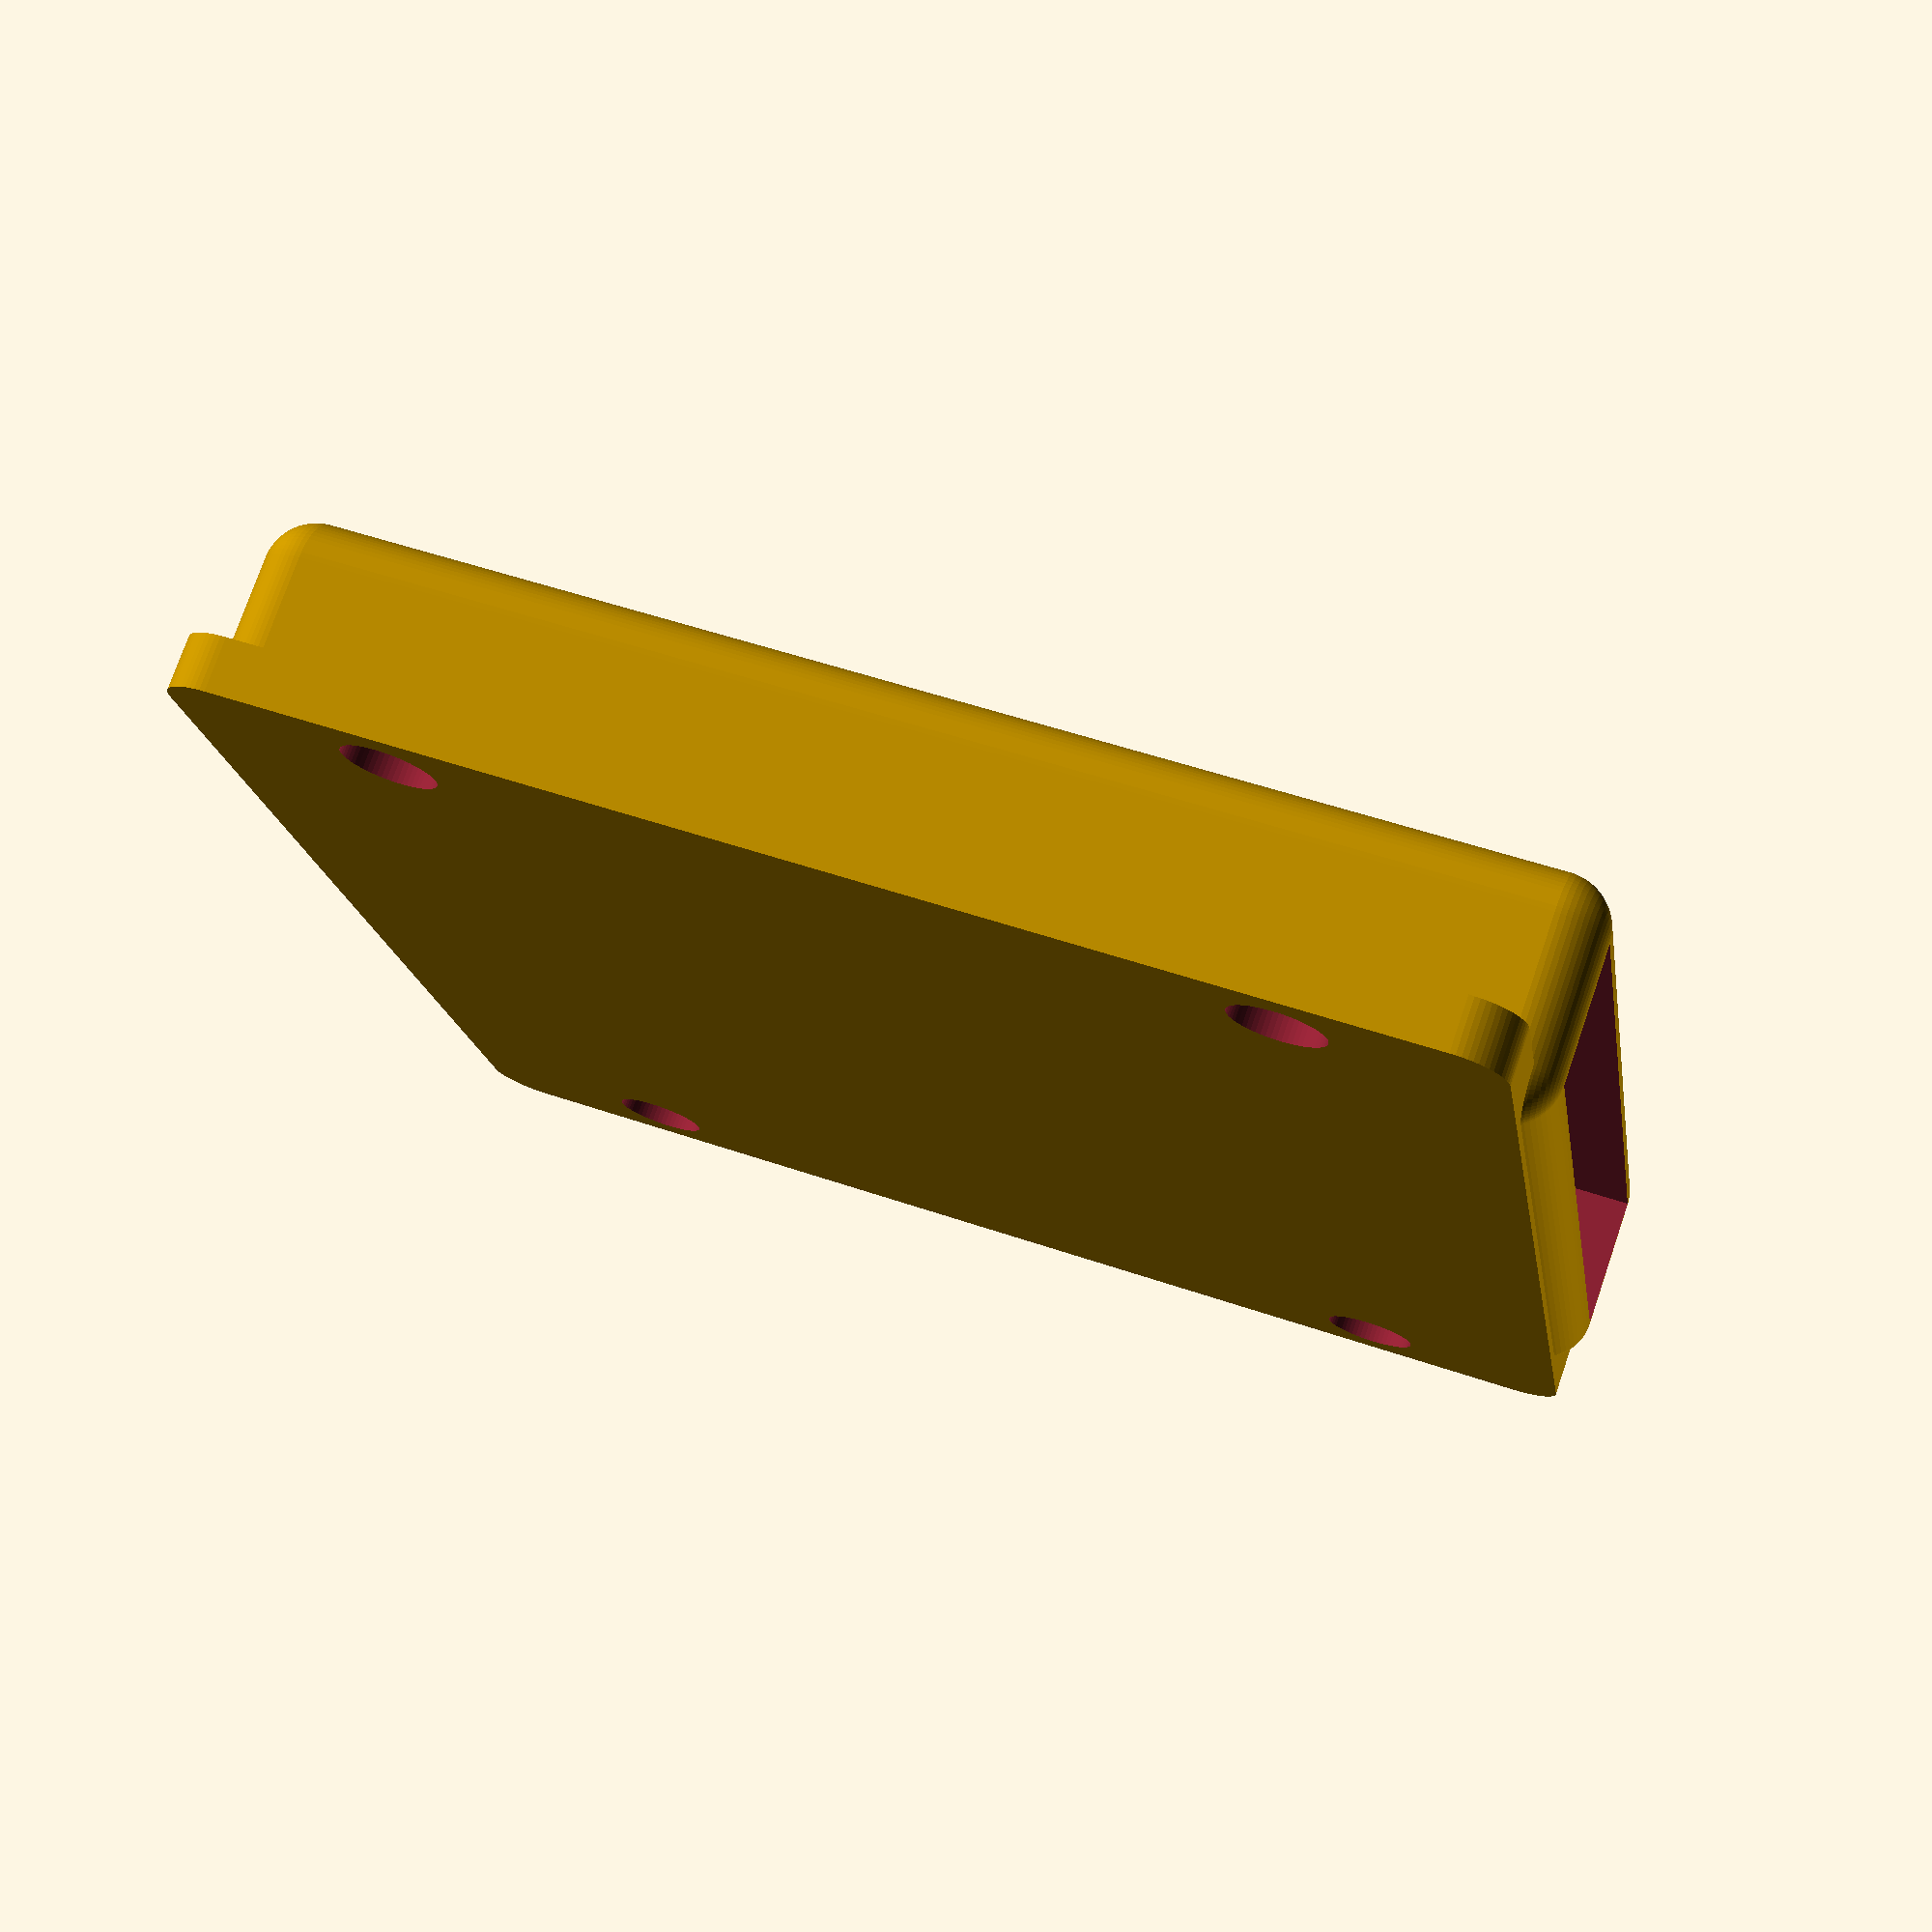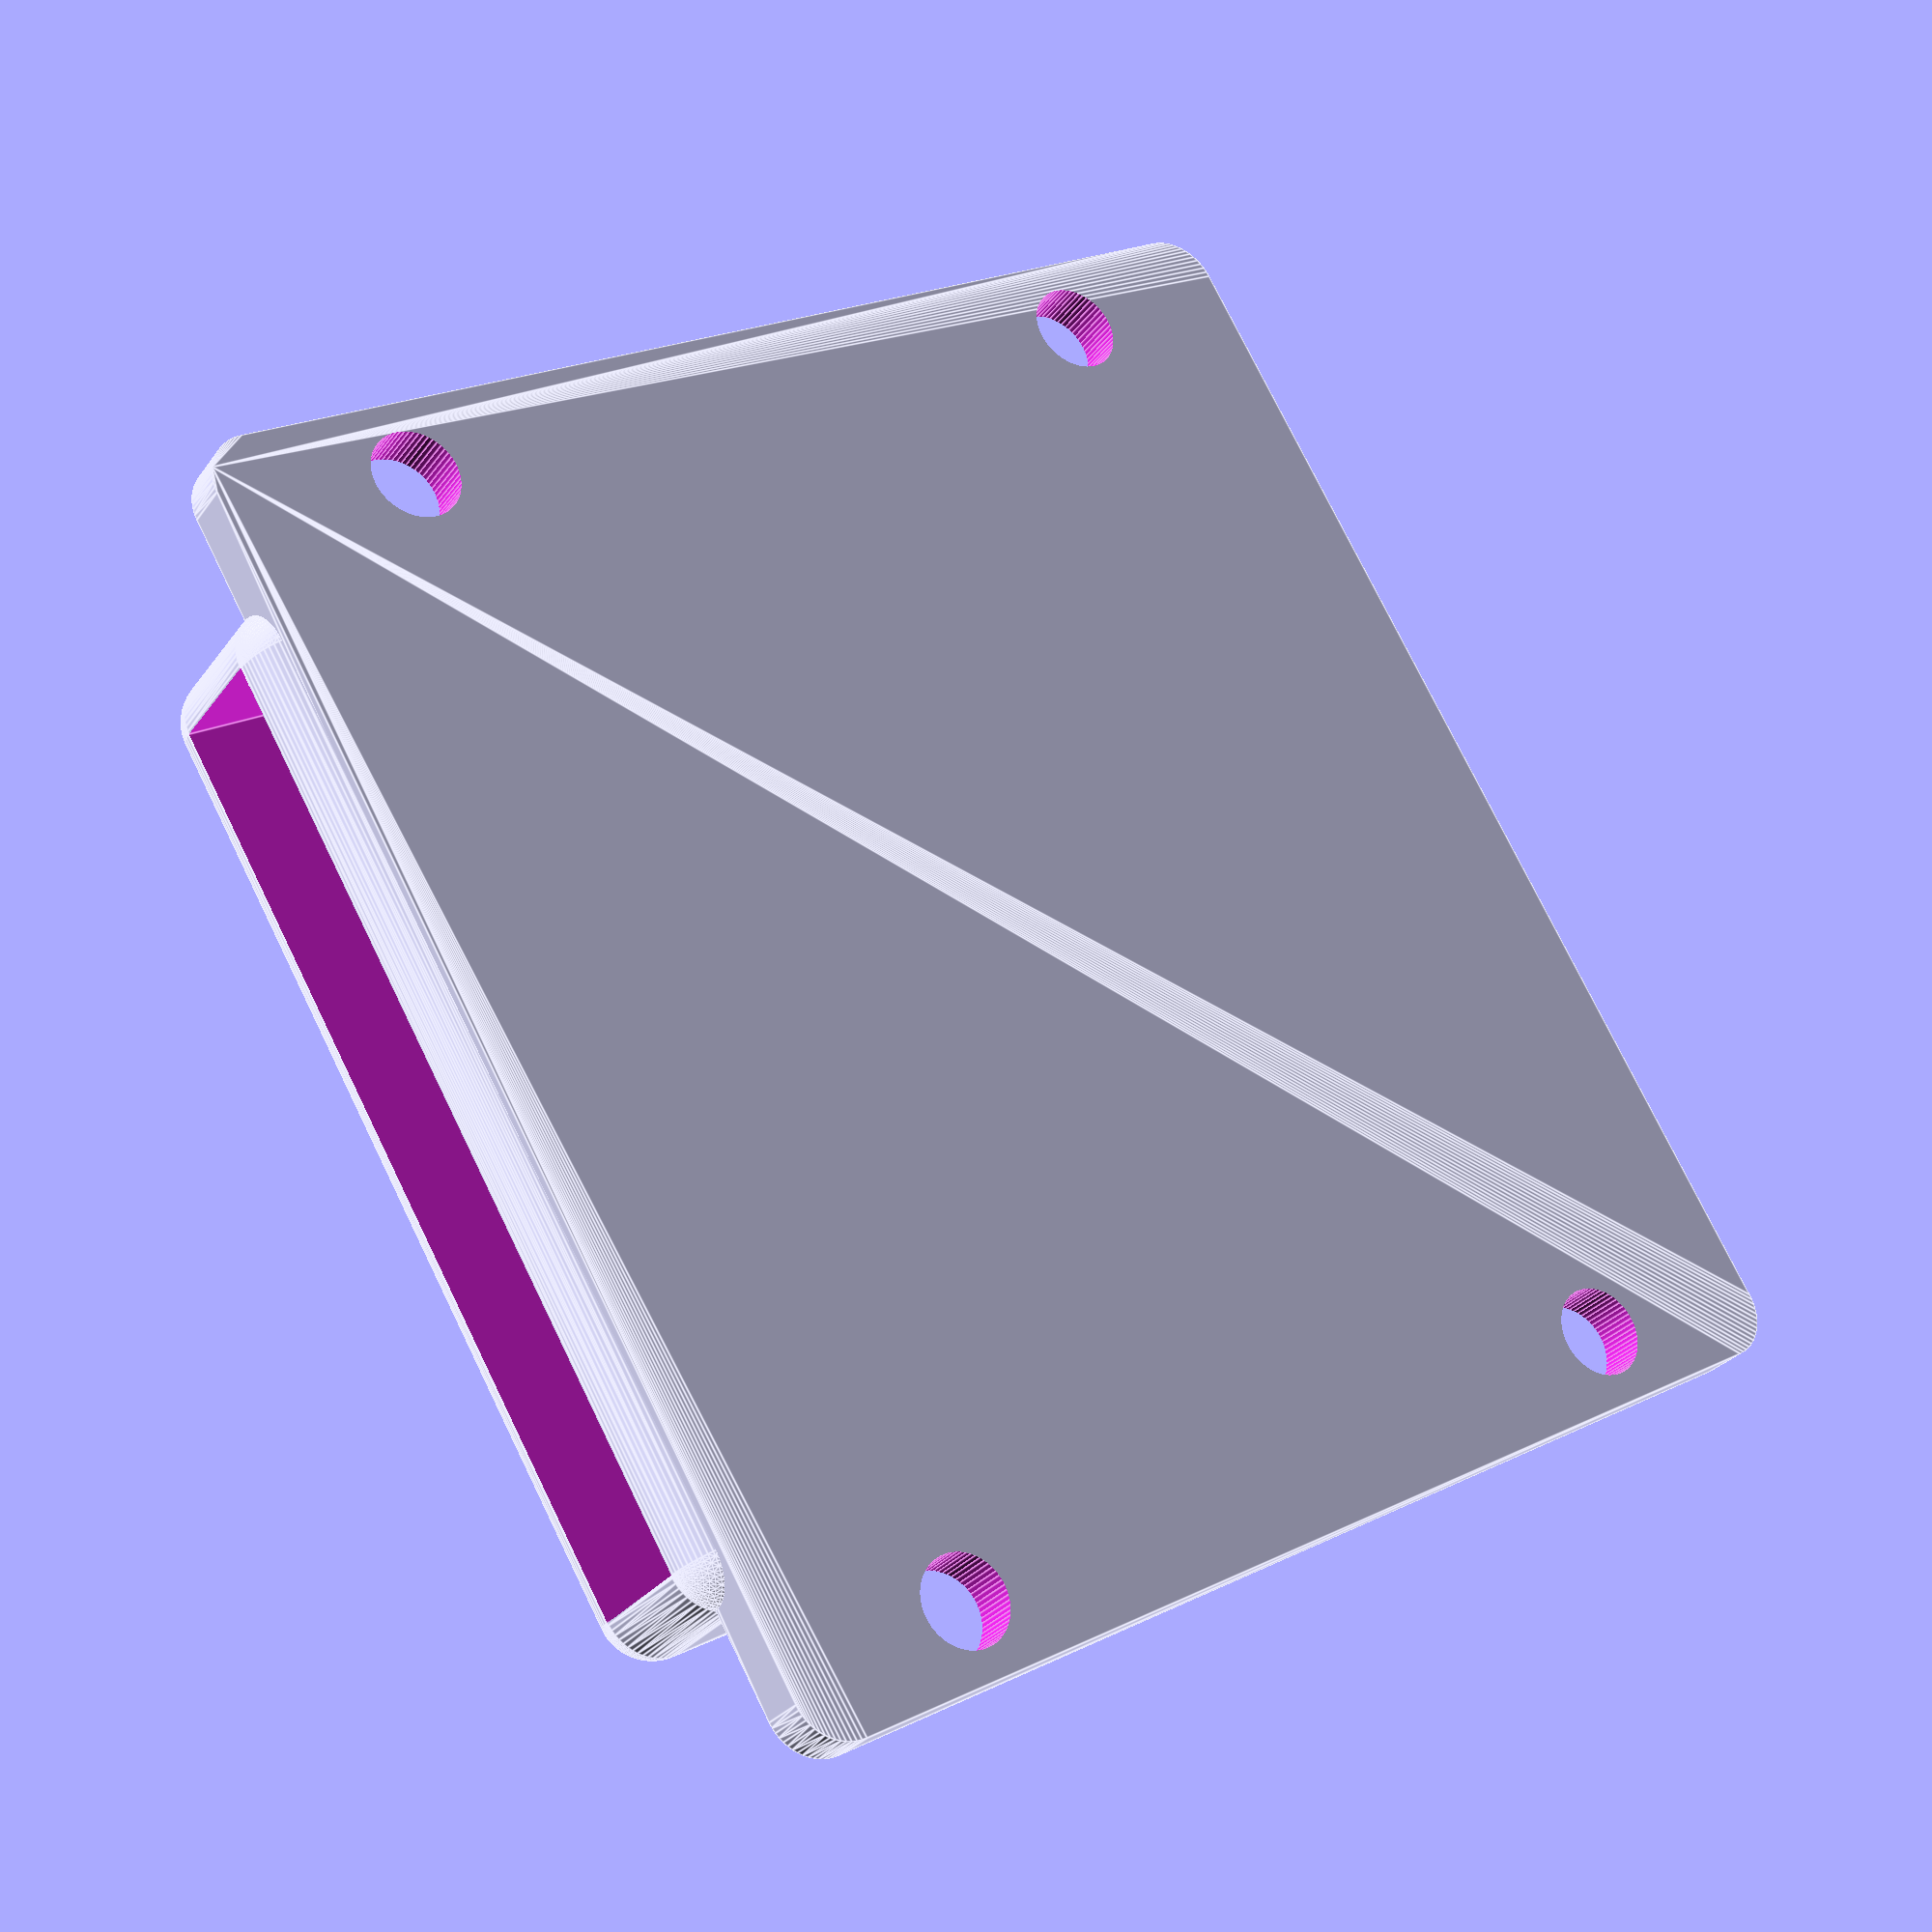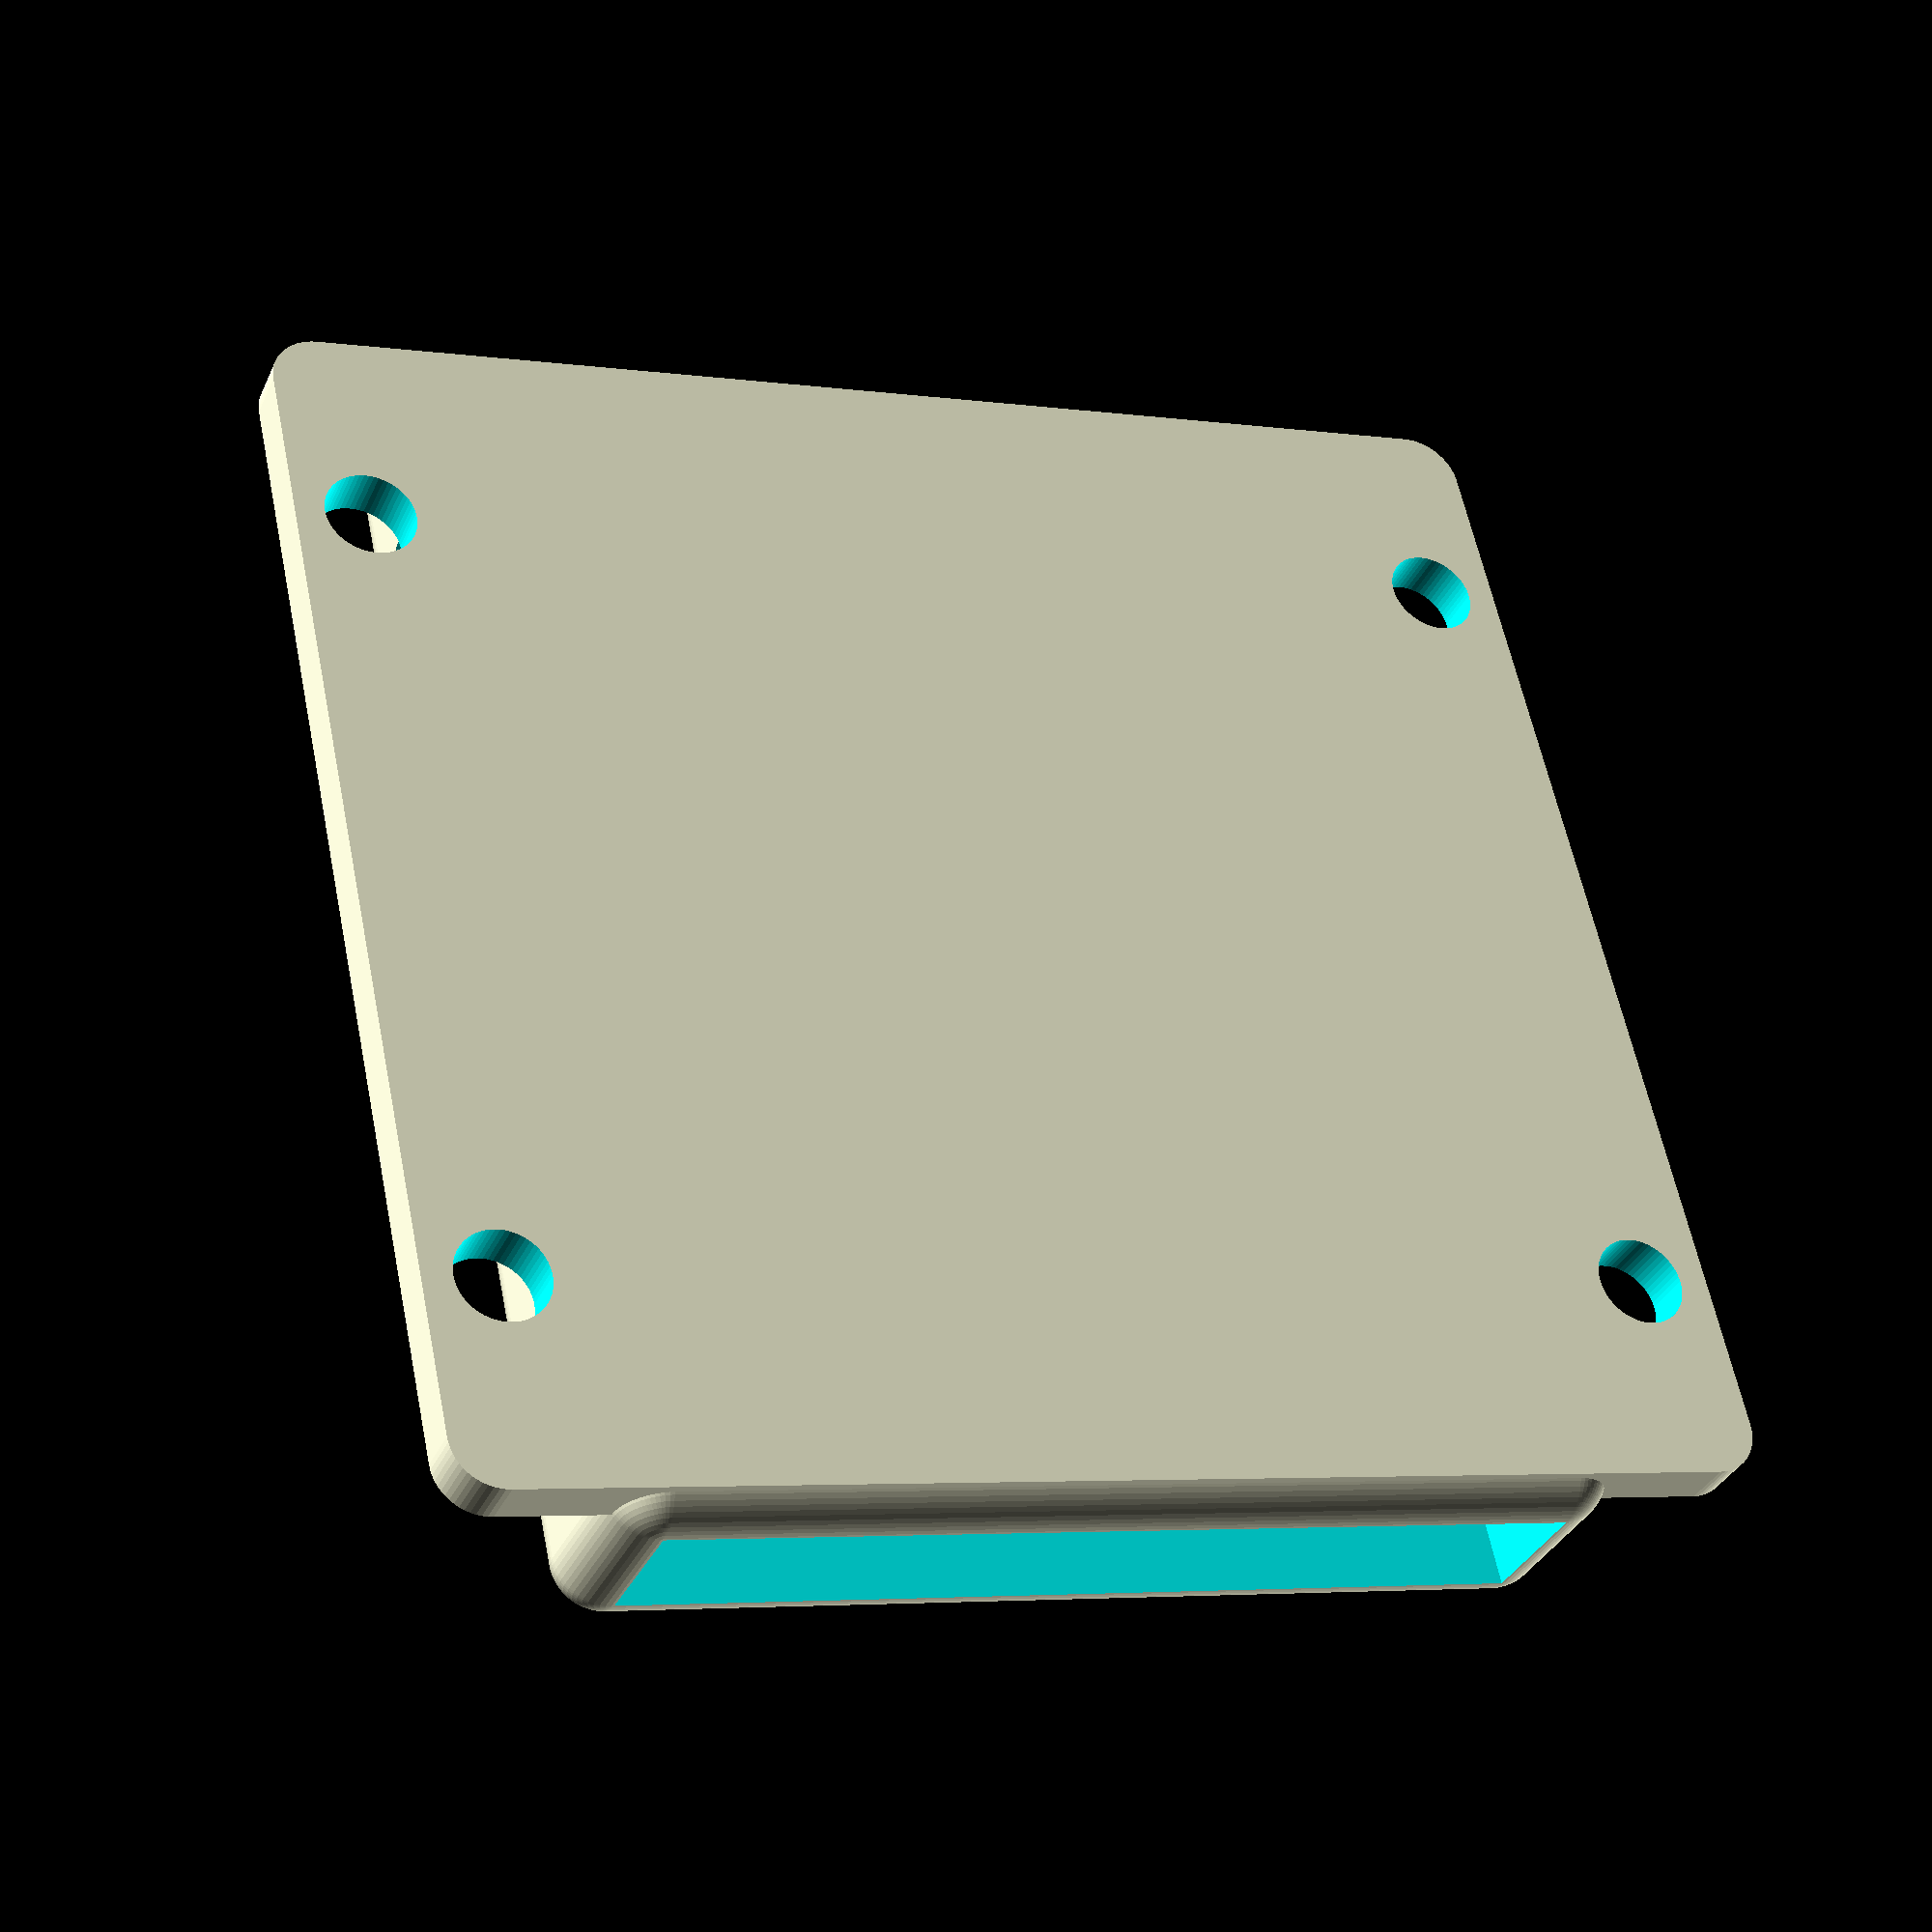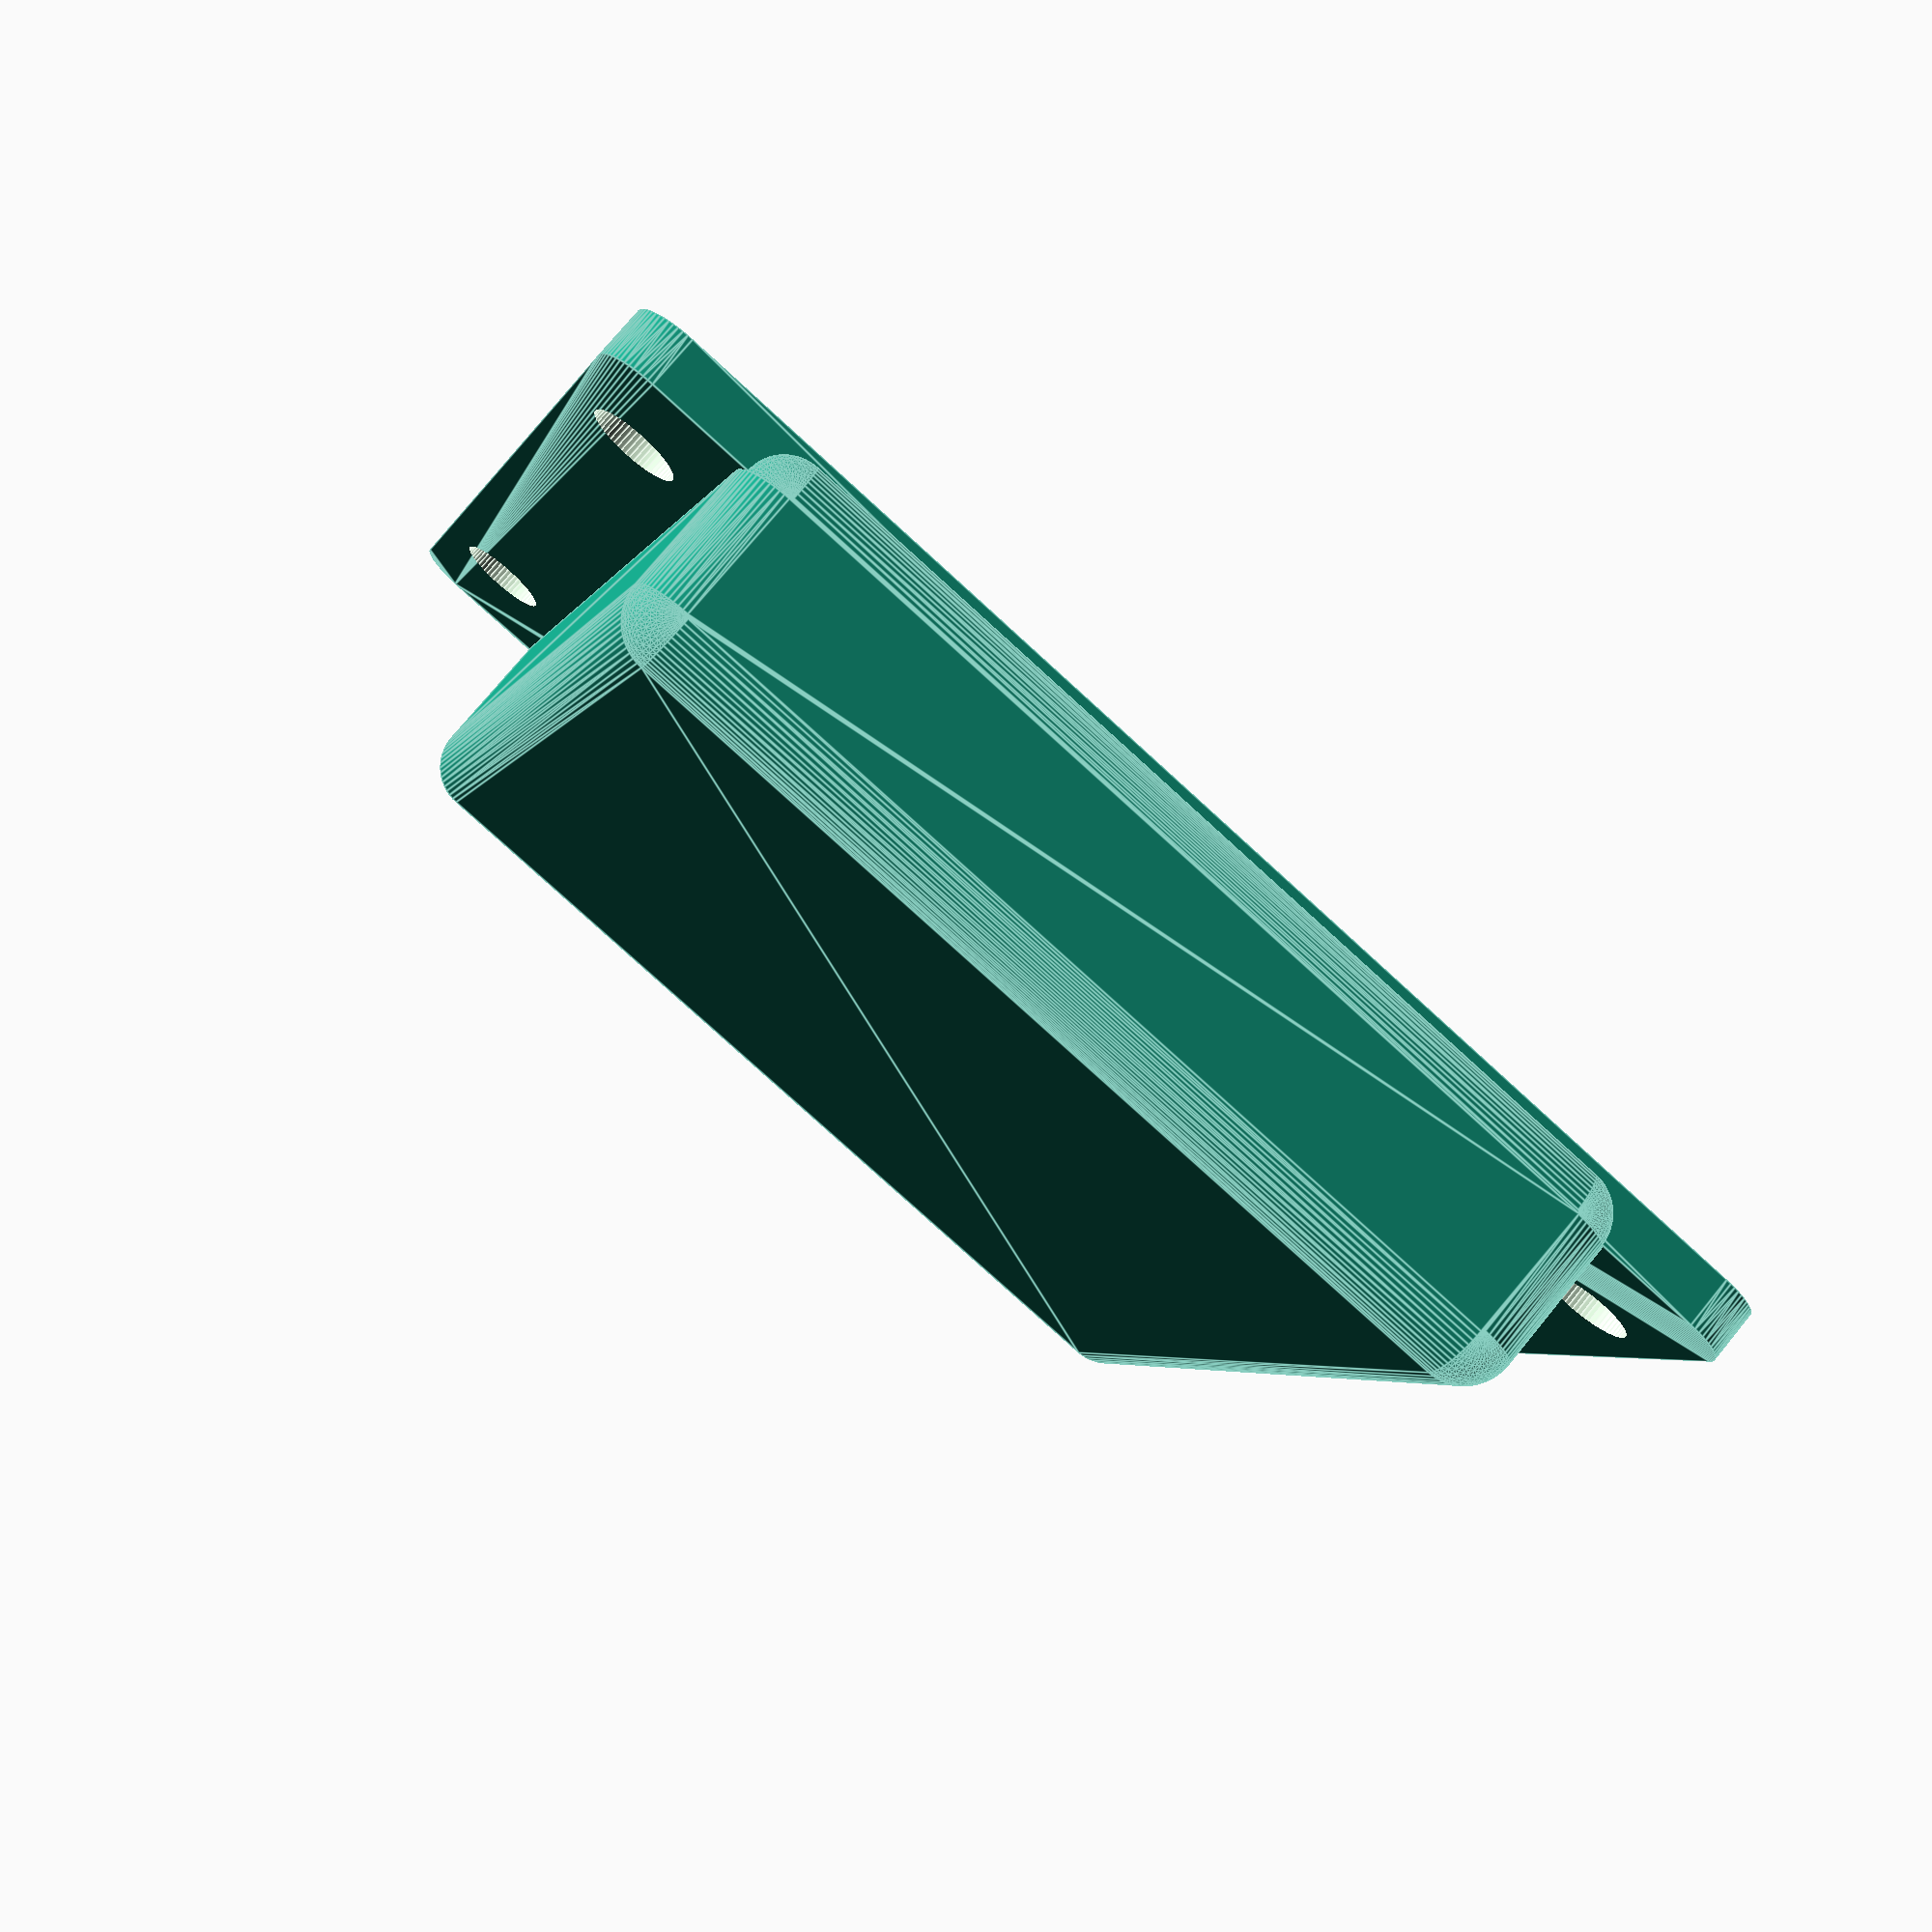
<openscad>
$fn=60;

box = [40, 5.8, 54];
thickness=2.2;

difference() {
    union() {
        translate([-box[0]/2-thickness*3,-box[1]/2-thickness,-box[2]/2+thickness])
        minkowski() {
            cube([box[0]+thickness*6, thickness, box[2]-2*thickness]);
            rotate([90,0,0])
            cylinder(r=thickness, h=.1);
        }
        minkowski() {
        cube([box[0], box[1], box[2]-thickness], center=true);
            sphere(thickness);
        }
    }
    translate([0,0,thickness])
    cube(box, center=true);
    translate([box[0]/2+thickness-.2,-thickness/2 , box[2]/5])
    rotate([0,90,0])
    linear_extrude(.6)
        text("pypilot", size=4.5);
    
    translate([0,0,-box[2]/3])
    rotate([0,90,0])
    cylinder(r=3, h=22.5);
    
    holes();
    mirror([0 ,0,1])
    holes();
}

module holes()
{
        hole();
mirror()
    hole();
}

module hole()
{
        translate([box[0]/2+2.5*thickness,0,-box[2]/3])
    rotate([90,0,0])
    cylinder(r=2, h=30);
}
</openscad>
<views>
elev=129.8 azim=245.9 roll=249.1 proj=p view=solid
elev=337.9 azim=227.4 roll=49.5 proj=p view=edges
elev=120.0 azim=22.5 roll=191.5 proj=p view=solid
elev=3.7 azim=139.4 roll=166.5 proj=p view=edges
</views>
